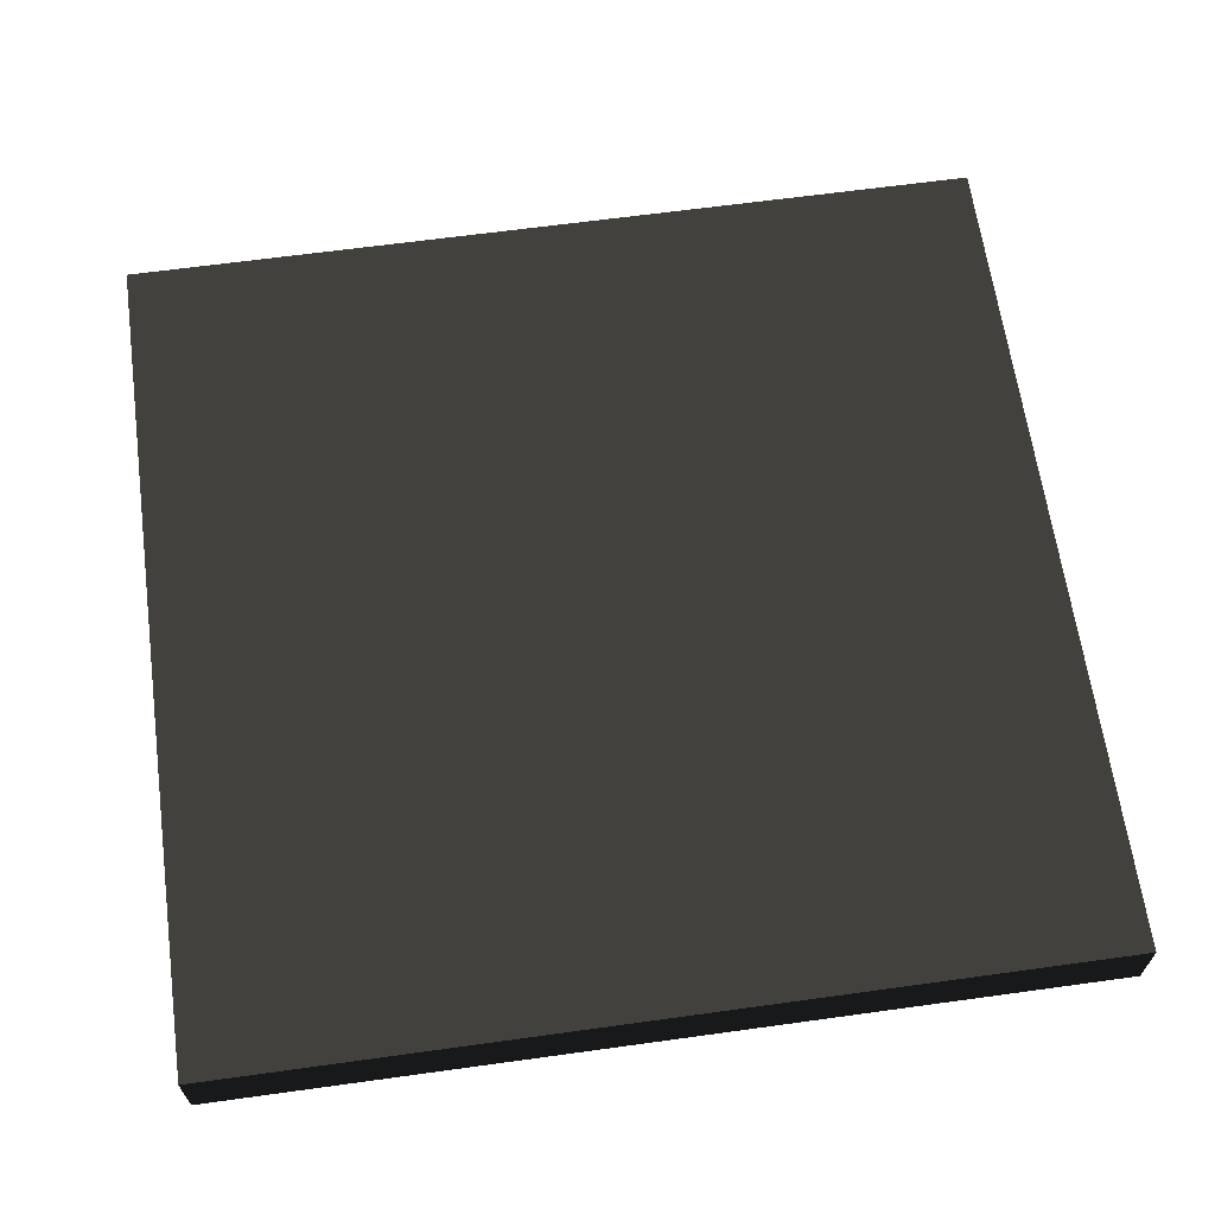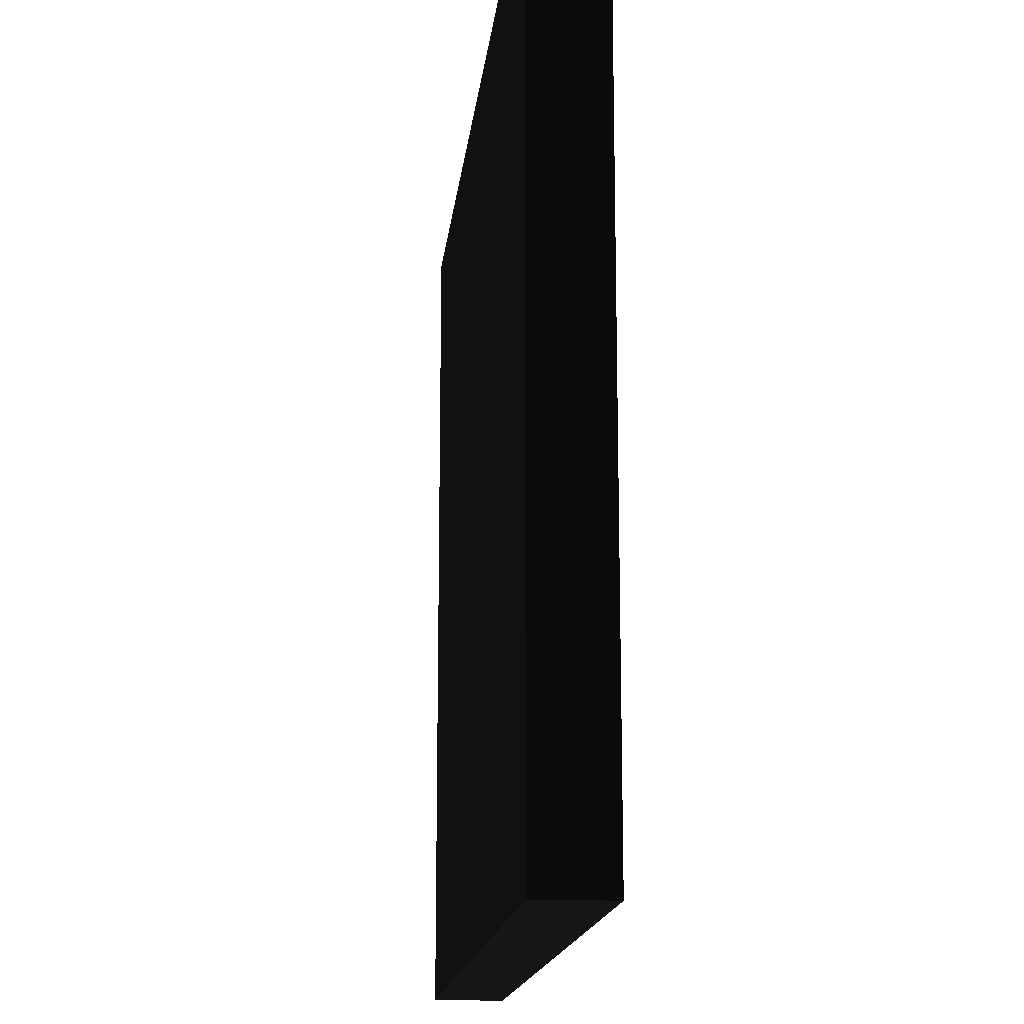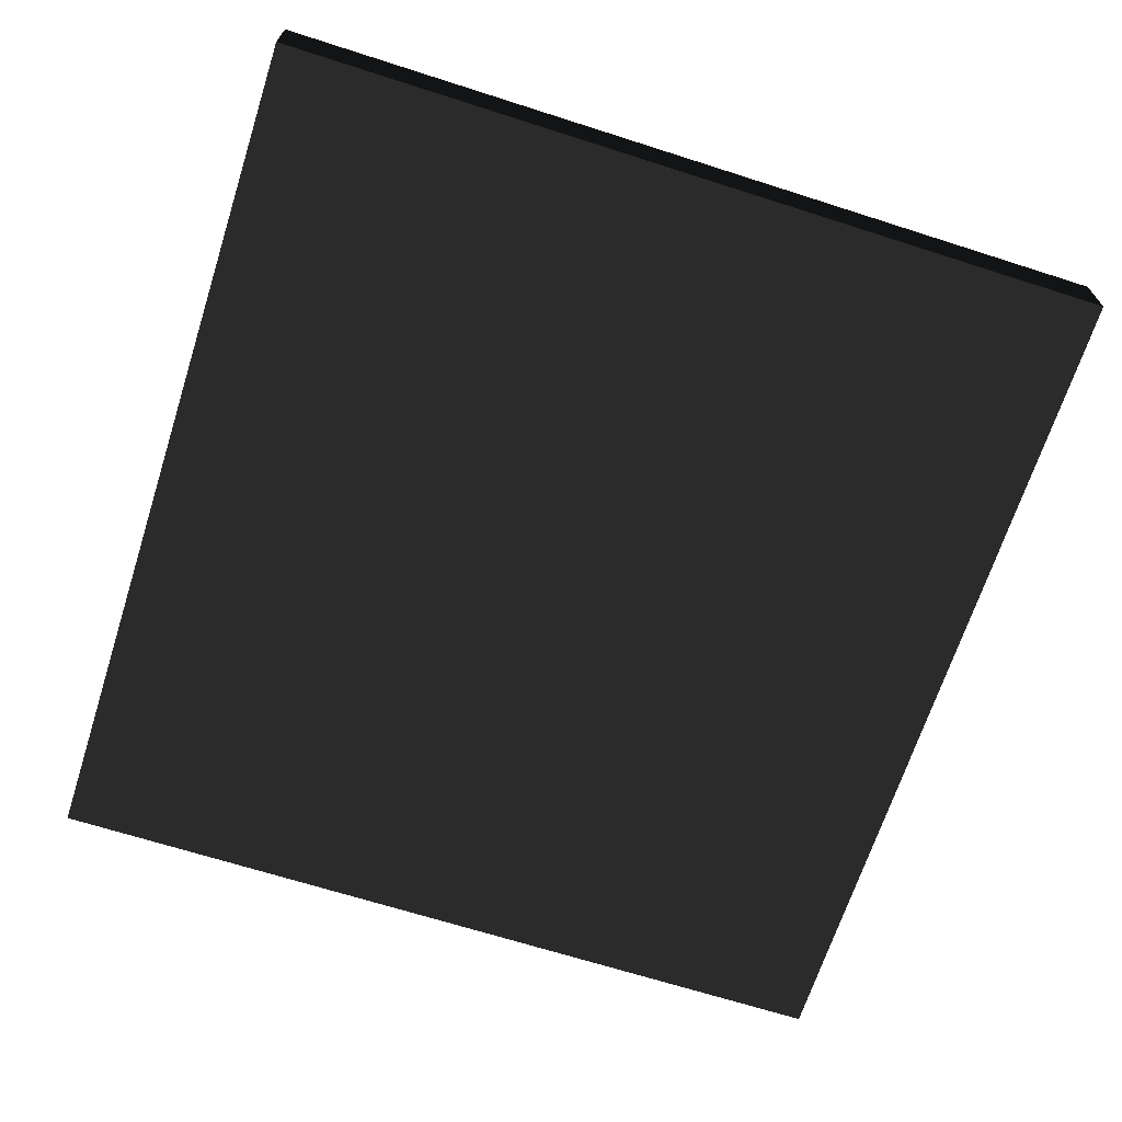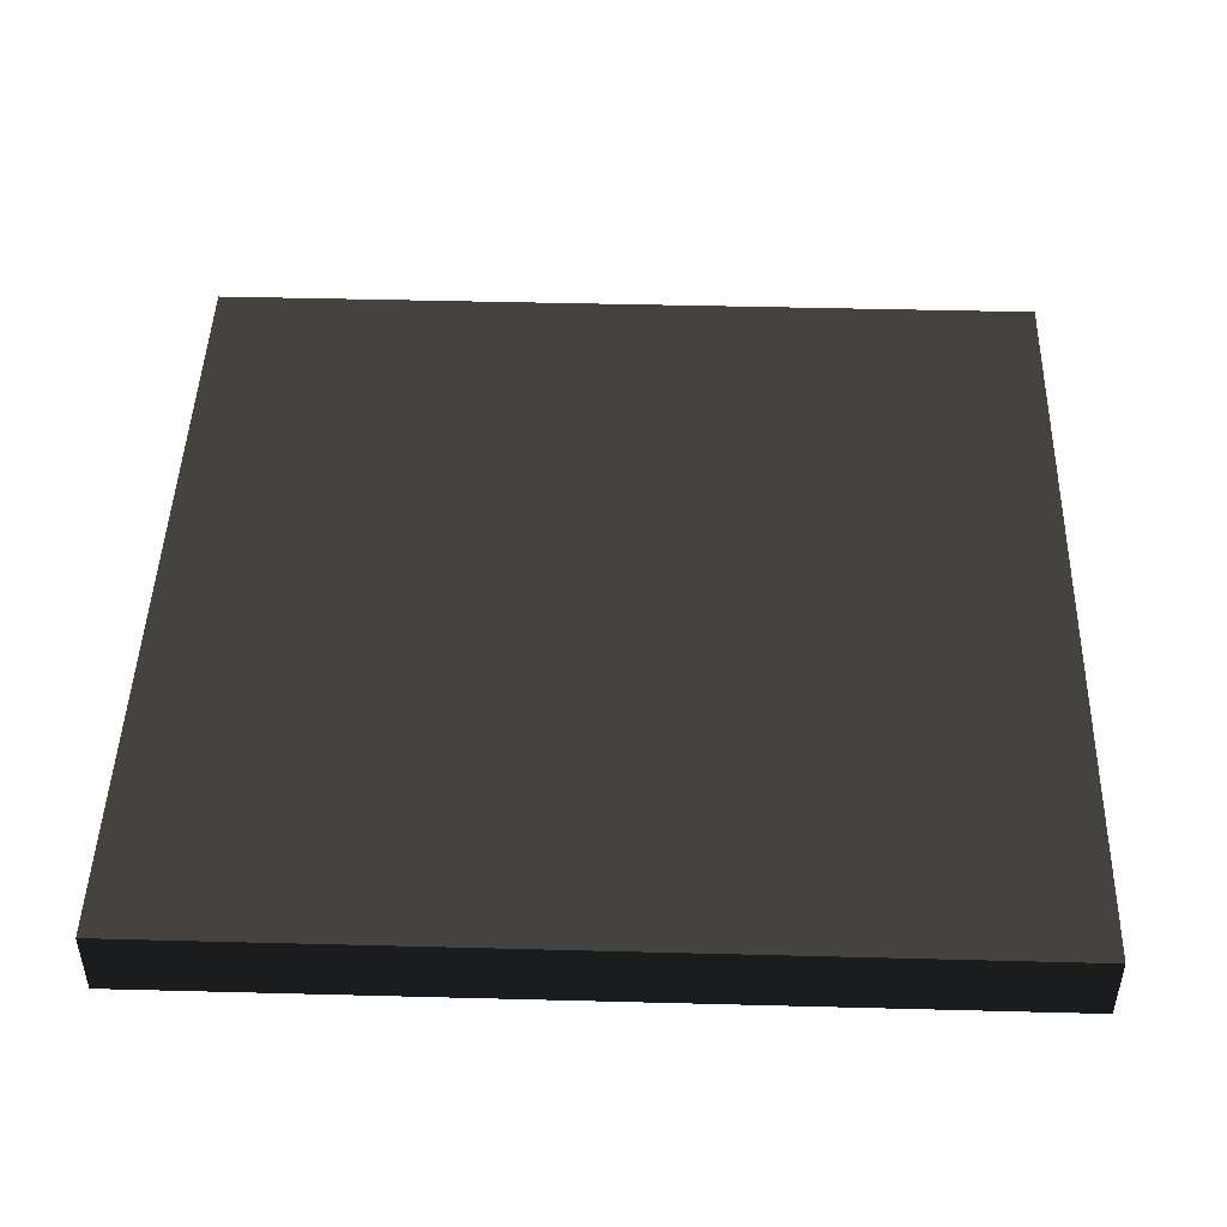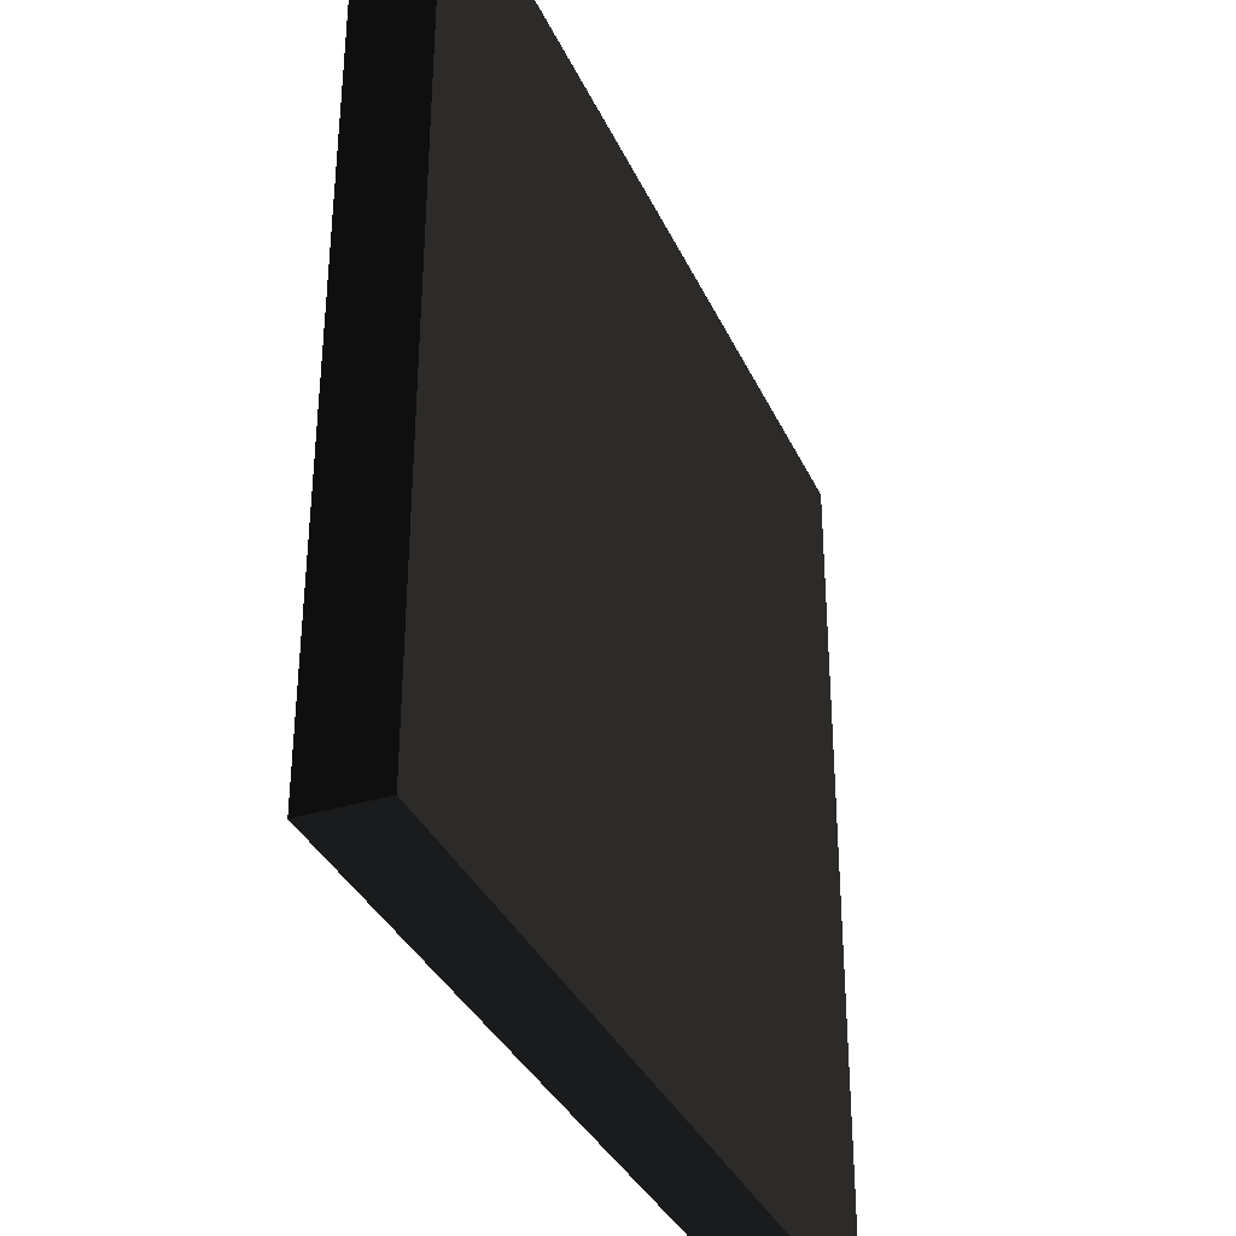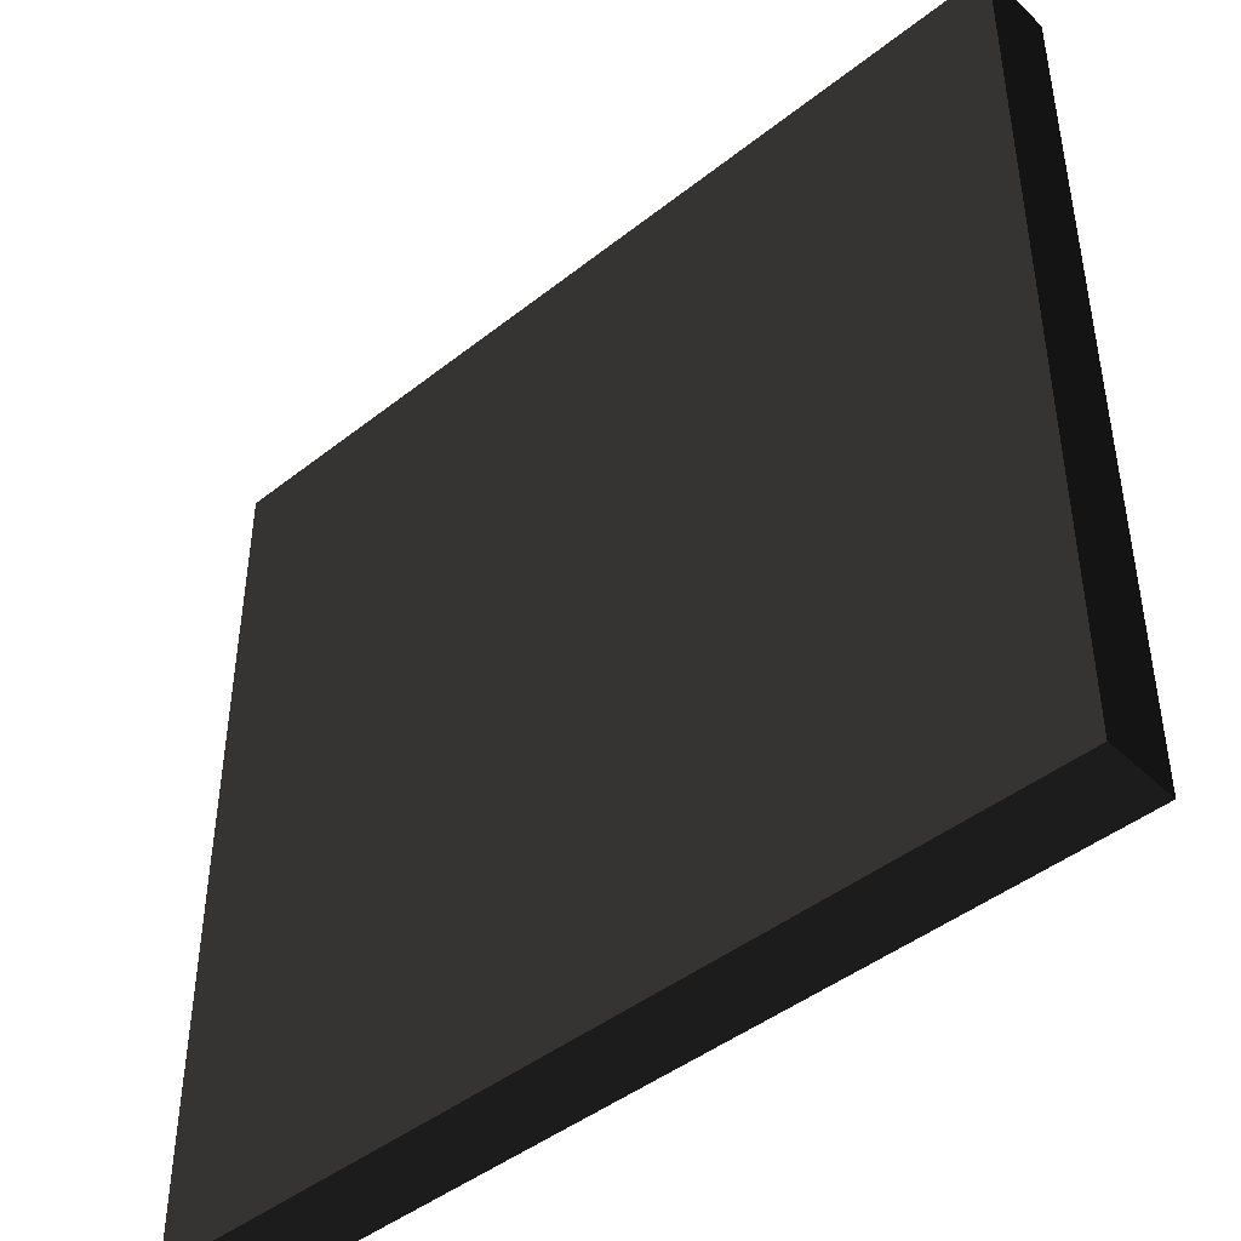
<metadata>
{"format":"obj","ext":"obj","renderer":"f3d","projection":"perspective","resolution":1024,"background":"white","views":[{"elev":64.7,"azim":-7.9,"up":"+Z"},{"elev":-16.0,"azim":83.9,"up":"+Y"},{"elev":-67.5,"azim":-107.8,"up":"+Z"},{"elev":46.4,"azim":1.7,"up":"+Z"},{"elev":-35.1,"azim":-67.8,"up":"+Y"},{"elev":-44.7,"azim":42.5,"up":"+Y"}]}
</metadata>
<code>
v 1.985 0.6147 0.2046 0.2902 0.2902 0.2902 #0
v 1.985 4.398 0.2046 0.2902 0.2902 0.2902 #0
v -1.929 4.398 0.2046 0.2902 0.2902 0.2902 #0
v -1.929 4.398 0.2046 0.2902 0.2902 0.2902 #0
v -1.929 0.6147 0.2046 0.2902 0.2902 0.2902 #0
v 1.985 0.6147 0.2046 0.2902 0.2902 0.2902 #0
v 1.985 0.6147 -0.1213 0.2902 0.2902 0.2902 #0
v -1.929 0.6147 -0.1213 0.2902 0.2902 0.2902 #0
v -1.929 4.398 -0.1213 0.2902 0.2902 0.2902 #0
v -1.929 4.398 -0.1213 0.2902 0.2902 0.2902 #0
v 1.985 4.398 -0.1213 0.2902 0.2902 0.2902 #0
v 1.985 0.6147 -0.1213 0.2902 0.2902 0.2902 #0
v 1.985 0.6147 0.2046 0.2902 0.2902 0.2902 #0
v -1.929 0.6147 0.2046 0.2902 0.2902 0.2902 #0
v -1.929 0.6147 -0.1213 0.2902 0.2902 0.2902 #0
v -1.929 0.6147 -0.1213 0.2902 0.2902 0.2902 #0
v 1.985 0.6147 -0.1213 0.2902 0.2902 0.2902 #0
v 1.985 0.6147 0.2046 0.2902 0.2902 0.2902 #0
v -1.929 0.6147 0.2046 0.2902 0.2902 0.2902 #0
v -1.929 4.398 0.2046 0.2902 0.2902 0.2902 #0
v -1.929 4.398 -0.1213 0.2902 0.2902 0.2902 #0
v -1.929 4.398 -0.1213 0.2902 0.2902 0.2902 #0
v -1.929 0.6147 -0.1213 0.2902 0.2902 0.2902 #0
v -1.929 0.6147 0.2046 0.2902 0.2902 0.2902 #0
v -1.929 4.398 0.2046 0.2902 0.2902 0.2902 #0
v 1.985 4.398 0.2046 0.2902 0.2902 0.2902 #0
v 1.985 4.398 -0.1213 0.2902 0.2902 0.2902 #0
v 1.985 4.398 -0.1213 0.2902 0.2902 0.2902 #0
v -1.929 4.398 -0.1213 0.2902 0.2902 0.2902 #0
v -1.929 4.398 0.2046 0.2902 0.2902 0.2902 #0
v 1.985 4.398 0.2046 0.2902 0.2902 0.2902 #0
v 1.985 0.6147 0.2046 0.2902 0.2902 0.2902 #0
v 1.985 0.6147 -0.1213 0.2902 0.2902 0.2902 #0
v 1.985 0.6147 -0.1213 0.2902 0.2902 0.2902 #0
v 1.985 4.398 -0.1213 0.2902 0.2902 0.2902 #0
v 1.985 4.398 0.2046 0.2902 0.2902 0.2902 #0
f 1 2 3
f 4 5 6
f 7 8 9
f 10 11 12
f 13 14 15
f 16 17 18
f 19 20 21
f 22 23 24
f 25 26 27
f 28 29 30
f 31 32 33
f 34 35 36

</code>
